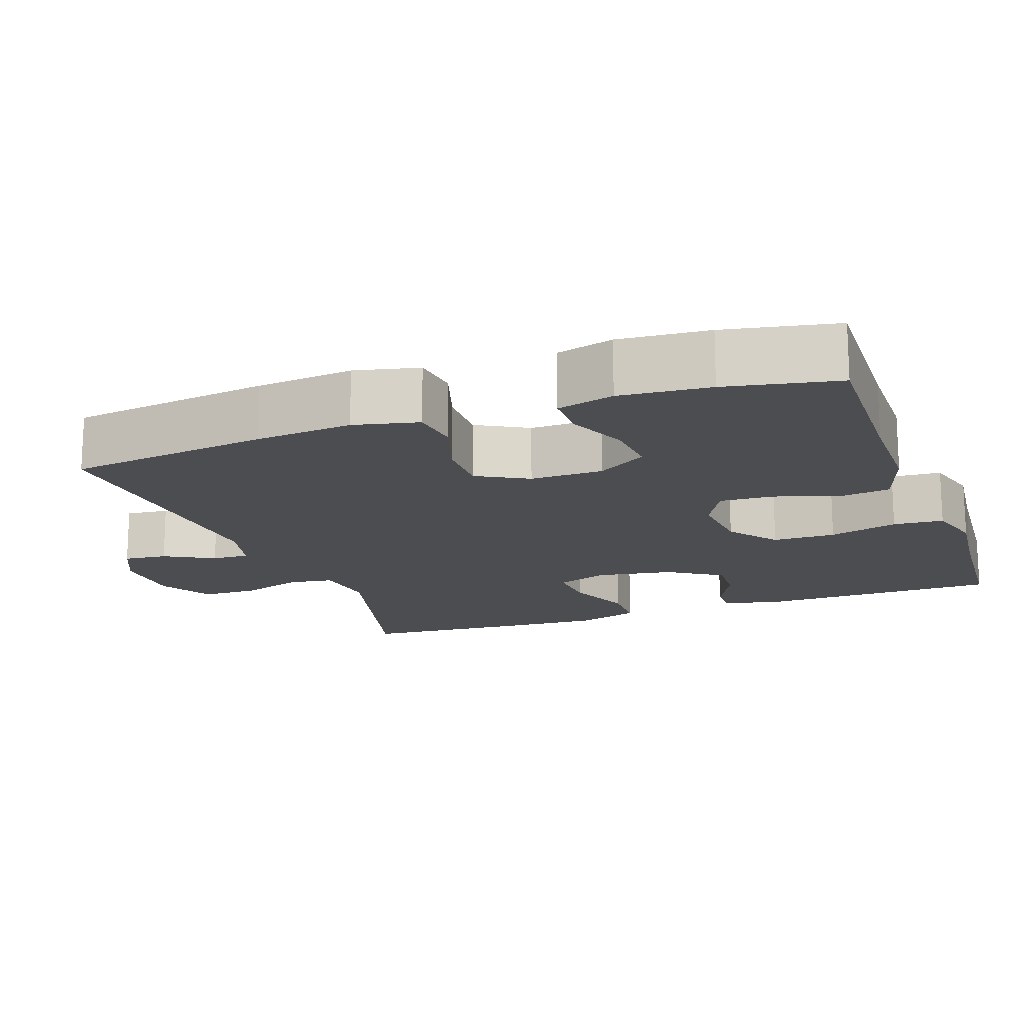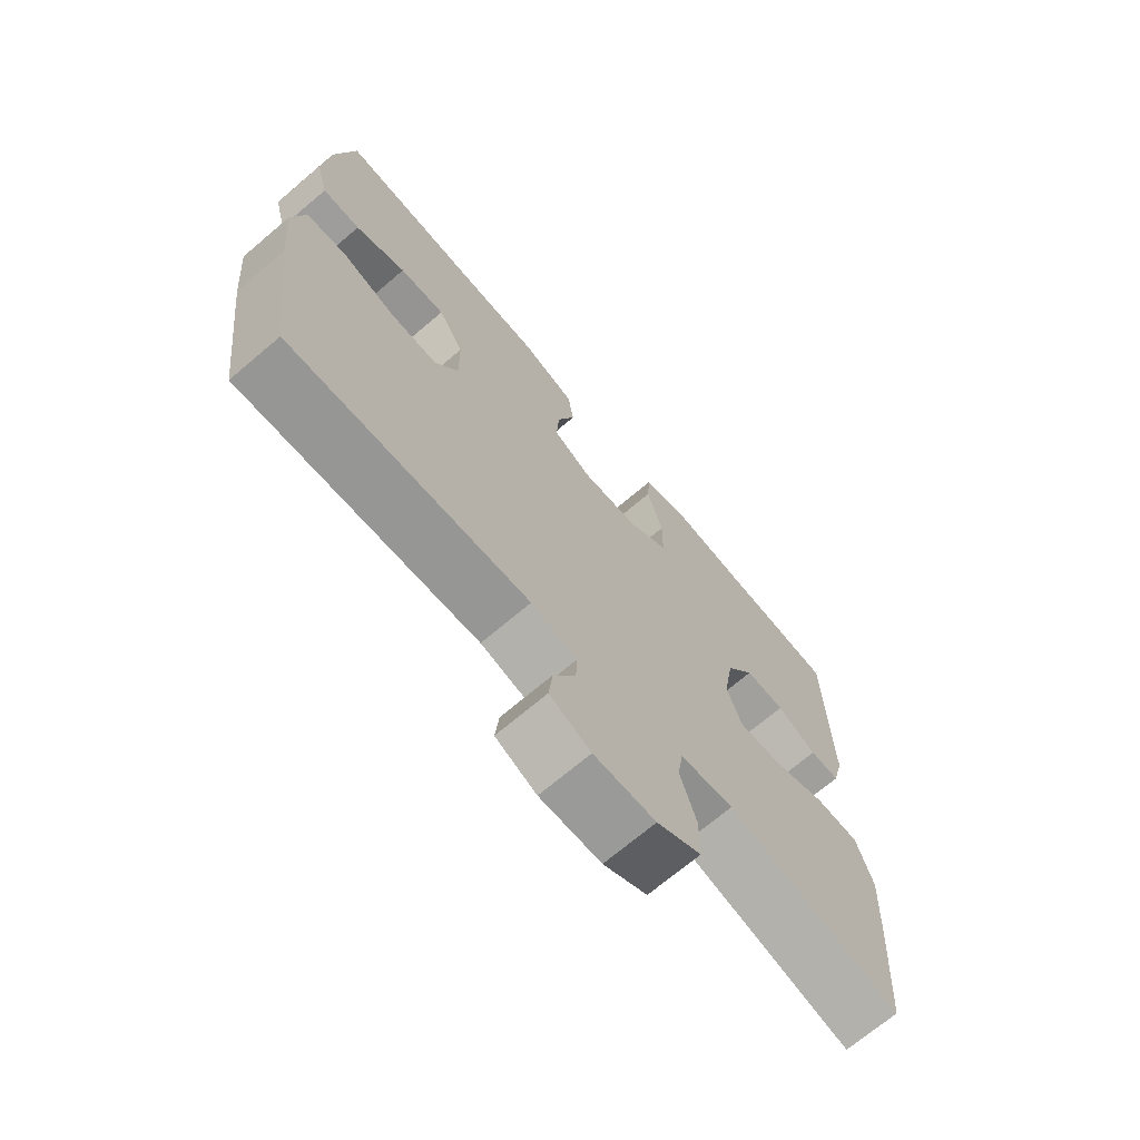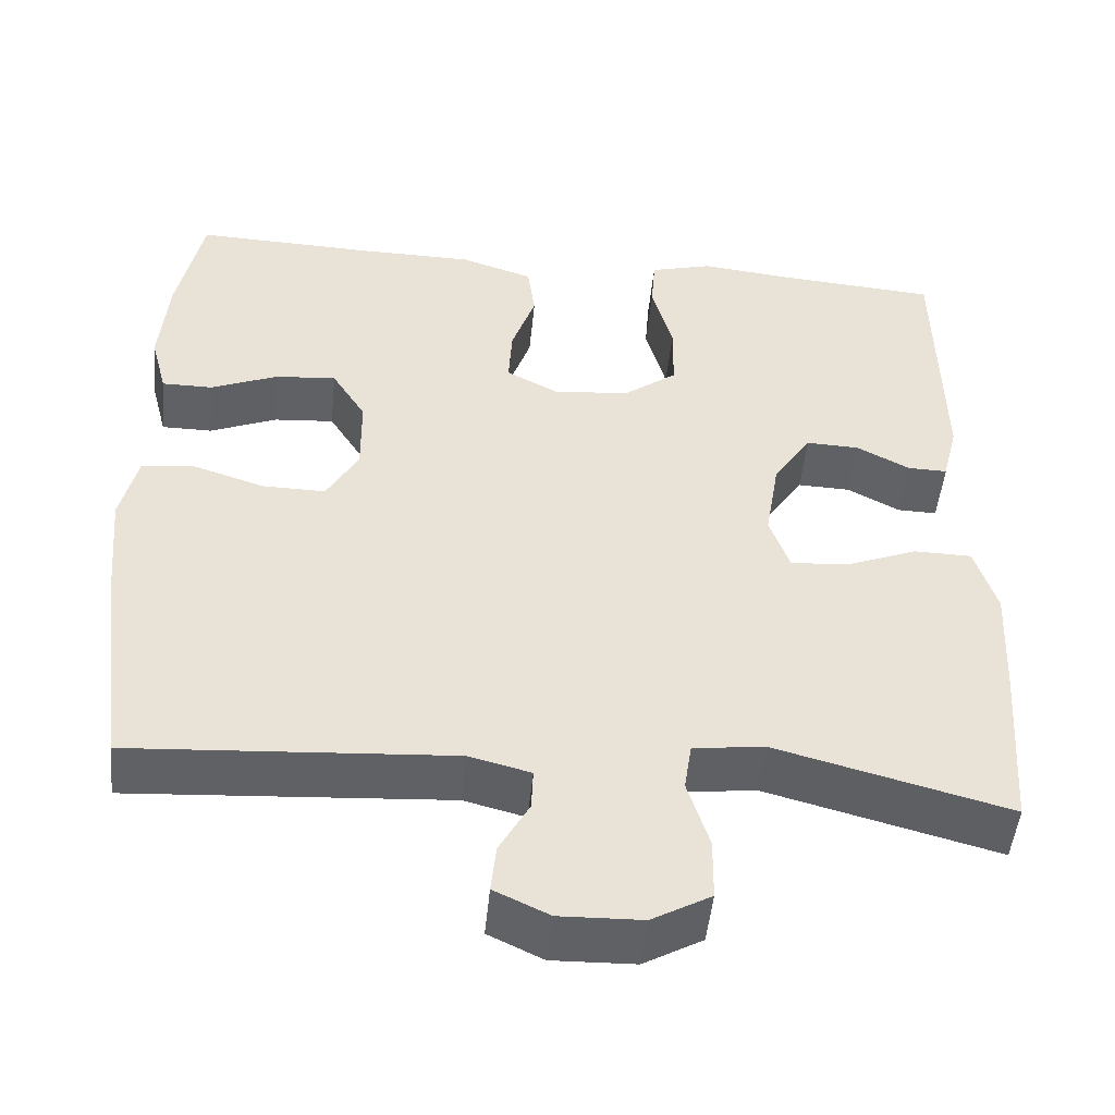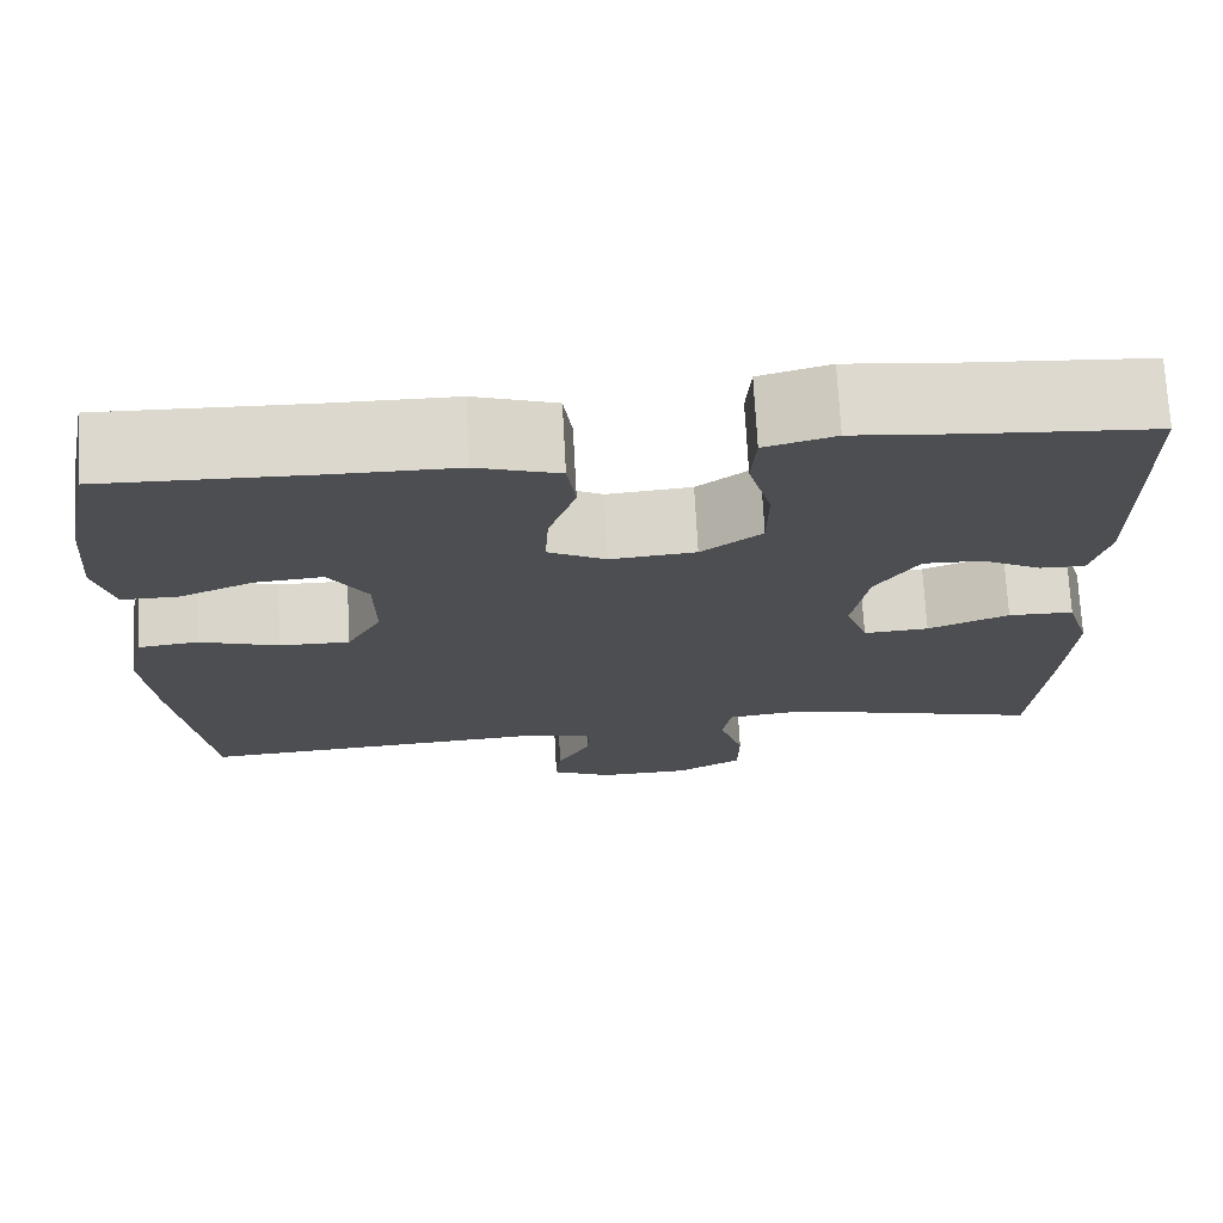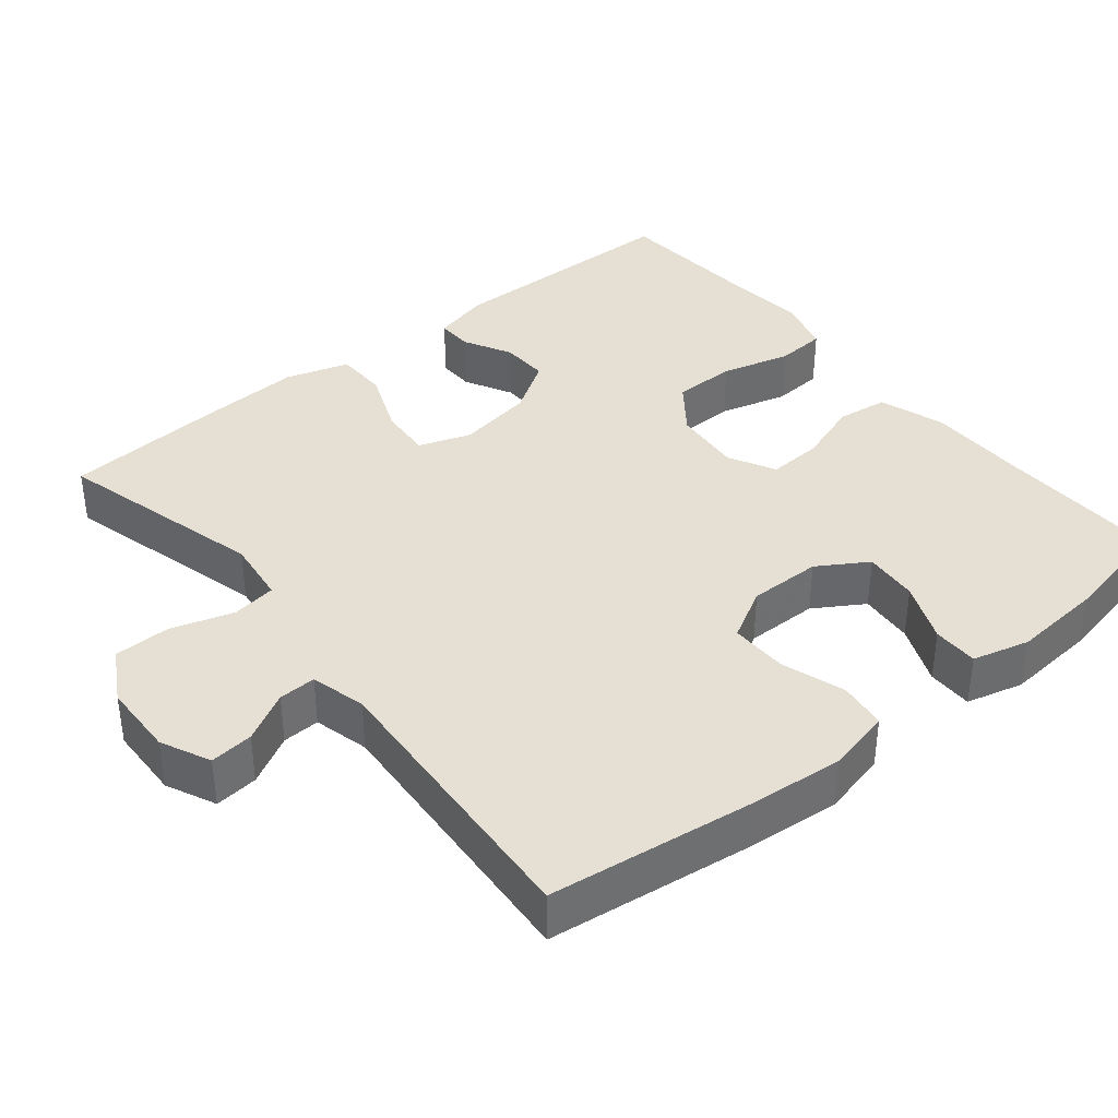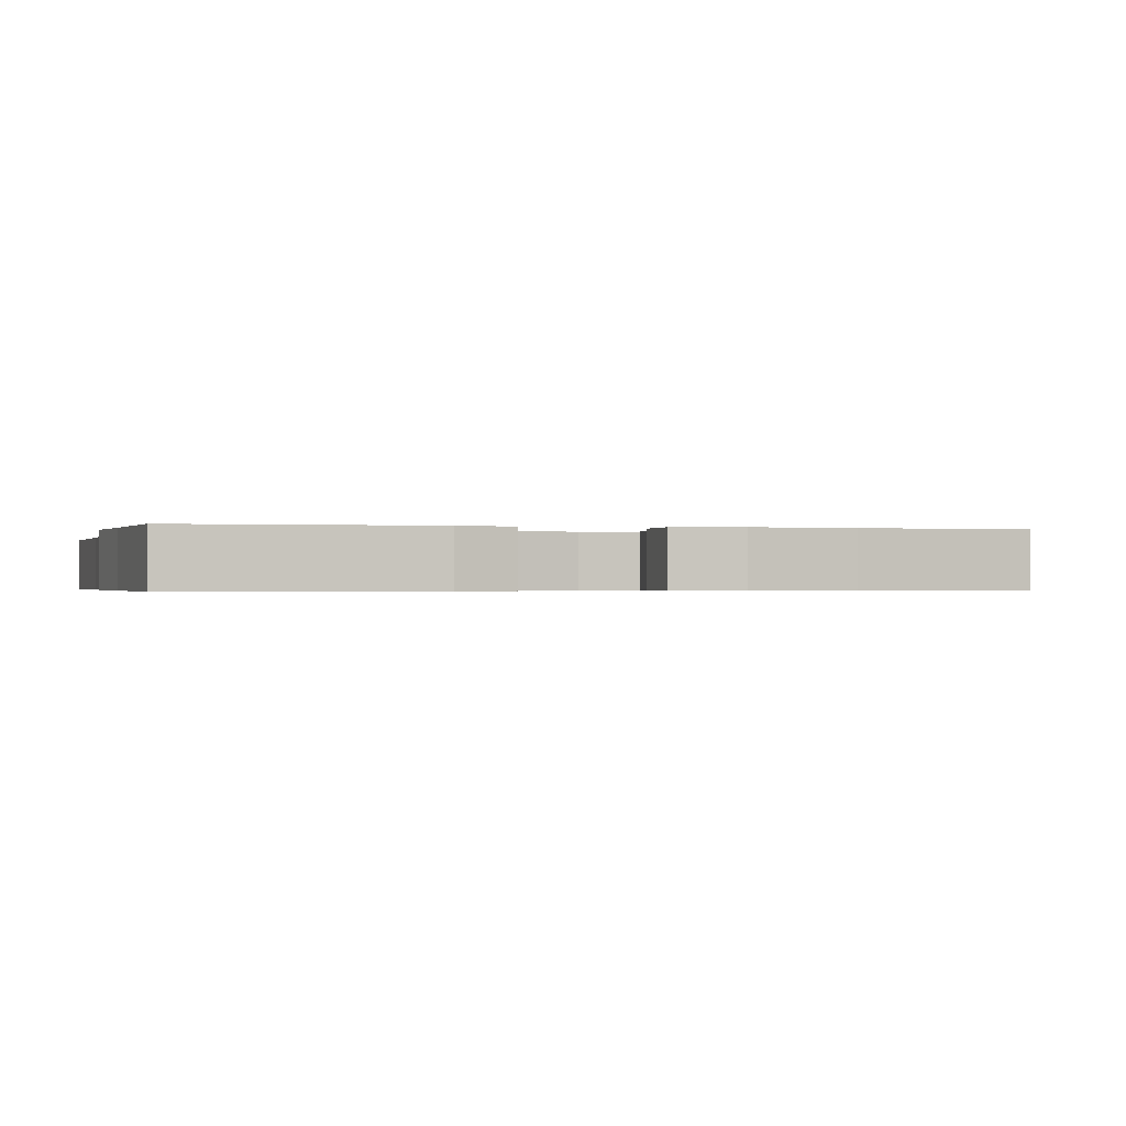
<metadata>
{"format":"obj","ext":"obj","renderer":"f3d","projection":"perspective","resolution":1024,"background":"white","views":[{"elev":-16.2,"azim":-70.1,"up":"+Y"},{"elev":-70.4,"azim":-49.7,"up":"+Z"},{"elev":-49.5,"azim":-5.7,"up":"+Z"},{"elev":72.7,"azim":-3.1,"up":"+Z"},{"elev":38.2,"azim":-129.1,"up":"+Y"},{"elev":-0.5,"azim":74.7,"up":"+Y"}]}
</metadata>
<code>
v -0.5 0.07 0.5
v -0.278 0.07 0.493
v -0.144 0.07 0.492
v -0.056 0.07 0.463
v -0.047 0.07 0.395
v -0.076 0.07 0.31
v -0.08 0.07 0.238
v -0.018 0.07 0.205
v 0.074 0.07 0.213
v 0.139 0.07 0.262
v 0.14 0.07 0.346
v 0.115 0.07 0.438
v 0.12 0.07 0.505
v 0.195 0.07 0.526
v 0.31 0.07 0.514
v 0.5 0.07 0.5
v 0.504 0.07 0.176
v 0.485 0.07 0.101
v 0.437 0.07 0.102
v 0.373 0.07 0.136
v 0.309 0.07 0.138
v 0.263 0.07 0.067
v 0.246 0.07 -0.035
v 0.27 0.07 -0.104
v 0.34 0.07 -0.099
v 0.427 0.07 -0.064
v 0.497 0.07 -0.065
v 0.523 0.07 -0.15
v 0.516 0.07 -0.282
v 0.5 0.07 -0.5
v 0.22 0.07 -0.426
v 0.134 0.07 -0.437
v 0.125 0.07 -0.496
v 0.151 0.07 -0.58
v 0.15 0.07 -0.655
v 0.079 0.07 -0.695
v -0.02 0.07 -0.698
v -0.086 0.07 -0.667
v -0.08 0.07 -0.609
v -0.044 0.07 -0.543
v -0.042 0.07 -0.493
v -0.116 0.07 -0.474
v -0.5 0.07 -0.5
v -0.535 0.07 -0.231
v -0.547 0.07 -0.101
v -0.527 0.07 -0.015
v -0.463 0.07 -0.007
v -0.377 0.07 -0.035
v -0.301 0.07 -0.036
v -0.263 0.07 0.032
v -0.264 0.07 0.129
v -0.305 0.07 0.195
v -0.378 0.07 0.189
v -0.459 0.07 0.155
v -0.52 0.07 0.155
v -0.54 0.07 0.231
v -0.53 0.07 0.351
v -0.5 0 0.5
v -0.278 0 0.493
v -0.144 0 0.492
v -0.056 0 0.463
v -0.047 0 0.395
v -0.076 0 0.31
v -0.08 0 0.238
v -0.018 0 0.205
v 0.074 0 0.213
v 0.139 0 0.262
v 0.14 0 0.346
v 0.115 0 0.438
v 0.12 0 0.505
v 0.195 0 0.526
v 0.31 0 0.514
v 0.5 0 0.5
v 0.504 0 0.176
v 0.485 0 0.101
v 0.437 0 0.102
v 0.373 0 0.136
v 0.309 0 0.138
v 0.263 0 0.067
v 0.246 0 -0.035
v 0.27 0 -0.104
v 0.34 0 -0.099
v 0.427 0 -0.064
v 0.497 0 -0.065
v 0.523 0 -0.15
v 0.516 0 -0.282
v 0.5 0 -0.5
v 0.22 0 -0.426
v 0.134 0 -0.437
v 0.125 0 -0.496
v 0.151 0 -0.58
v 0.15 0 -0.655
v 0.079 0 -0.695
v -0.02 0 -0.698
v -0.086 0 -0.667
v -0.08 0 -0.609
v -0.044 0 -0.543
v -0.042 0 -0.493
v -0.116 0 -0.474
v -0.5 0 -0.5
v -0.535 0 -0.231
v -0.547 0 -0.101
v -0.527 0 -0.015
v -0.463 0 -0.007
v -0.377 0 -0.035
v -0.301 0 -0.036
v -0.263 0 0.032
v -0.264 0 0.129
v -0.305 0 0.195
v -0.378 0 0.189
v -0.459 0 0.155
v -0.52 0 0.155
v -0.54 0 0.231
v -0.53 0 0.351
f 57 1 2
f 56 57 2
f 55 56 2
f 54 55 2
f 53 54 2
f 4 5 6
f 3 4 6
f 2 3 6
f 53 2 6
f 52 53 6
f 51 52 6 7
f 50 51 7 8
f 49 50 8 9
f 46 47 48
f 45 46 48
f 44 45 48
f 43 44 48
f 42 43 48
f 41 42 48 49
f 38 39 40
f 37 38 40
f 36 37 40
f 35 36 40
f 34 35 40
f 33 34 40
f 32 33 40 41
f 29 30 31
f 28 29 31
f 27 28 31
f 26 27 31
f 25 26 31
f 24 25 31 32
f 41 49 9
f 32 41 9
f 24 32 9
f 23 24 9
f 18 19 20
f 17 18 20
f 16 17 20
f 15 16 20
f 15 20 21
f 14 15 21
f 13 14 21
f 12 13 21
f 11 12 21
f 10 11 21 22
f 9 10 22 23
f 59 58 114
f 59 114 113
f 59 113 112
f 59 112 111
f 59 111 110
f 63 62 61
f 63 61 60
f 63 60 59
f 63 59 110
f 63 110 109
f 64 63 109 108
f 65 64 108 107
f 66 65 107 106
f 105 104 103
f 105 103 102
f 105 102 101
f 105 101 100
f 105 100 99
f 106 105 99 98
f 97 96 95
f 97 95 94
f 97 94 93
f 97 93 92
f 97 92 91
f 97 91 90
f 98 97 90 89
f 88 87 86
f 88 86 85
f 88 85 84
f 88 84 83
f 88 83 82
f 89 88 82 81
f 66 106 98
f 66 98 89
f 66 89 81
f 66 81 80
f 77 76 75
f 77 75 74
f 77 74 73
f 77 73 72
f 78 77 72
f 78 72 71
f 78 71 70
f 78 70 69
f 78 69 68
f 79 78 68 67
f 80 79 67 66
f 1 58 59 2
f 2 59 60 3
f 3 60 61 4
f 4 61 62 5
f 5 62 63 6
f 6 63 64 7
f 7 64 65 8
f 8 65 66 9
f 9 66 67 10
f 10 67 68 11
f 11 68 69 12
f 12 69 70 13
f 13 70 71 14
f 14 71 72 15
f 15 72 73 16
f 16 73 74 17
f 17 74 75 18
f 18 75 76 19
f 19 76 77 20
f 20 77 78 21
f 21 78 79 22
f 22 79 80 23
f 23 80 81 24
f 24 81 82 25
f 25 82 83 26
f 26 83 84 27
f 27 84 85 28
f 28 85 86 29
f 29 86 87 30
f 30 87 88 31
f 31 88 89 32
f 32 89 90 33
f 33 90 91 34
f 34 91 92 35
f 35 92 93 36
f 36 93 94 37
f 37 94 95 38
f 38 95 96 39
f 39 96 97 40
f 40 97 98 41
f 41 98 99 42
f 42 99 100 43
f 43 100 101 44
f 44 101 102 45
f 45 102 103 46
f 46 103 104 47
f 47 104 105 48
f 48 105 106 49
f 49 106 107 50
f 50 107 108 51
f 51 108 109 52
f 52 109 110 53
f 53 110 111 54
f 54 111 112 55
f 55 112 113 56
f 56 113 114 57
f 57 114 58 1

</code>
